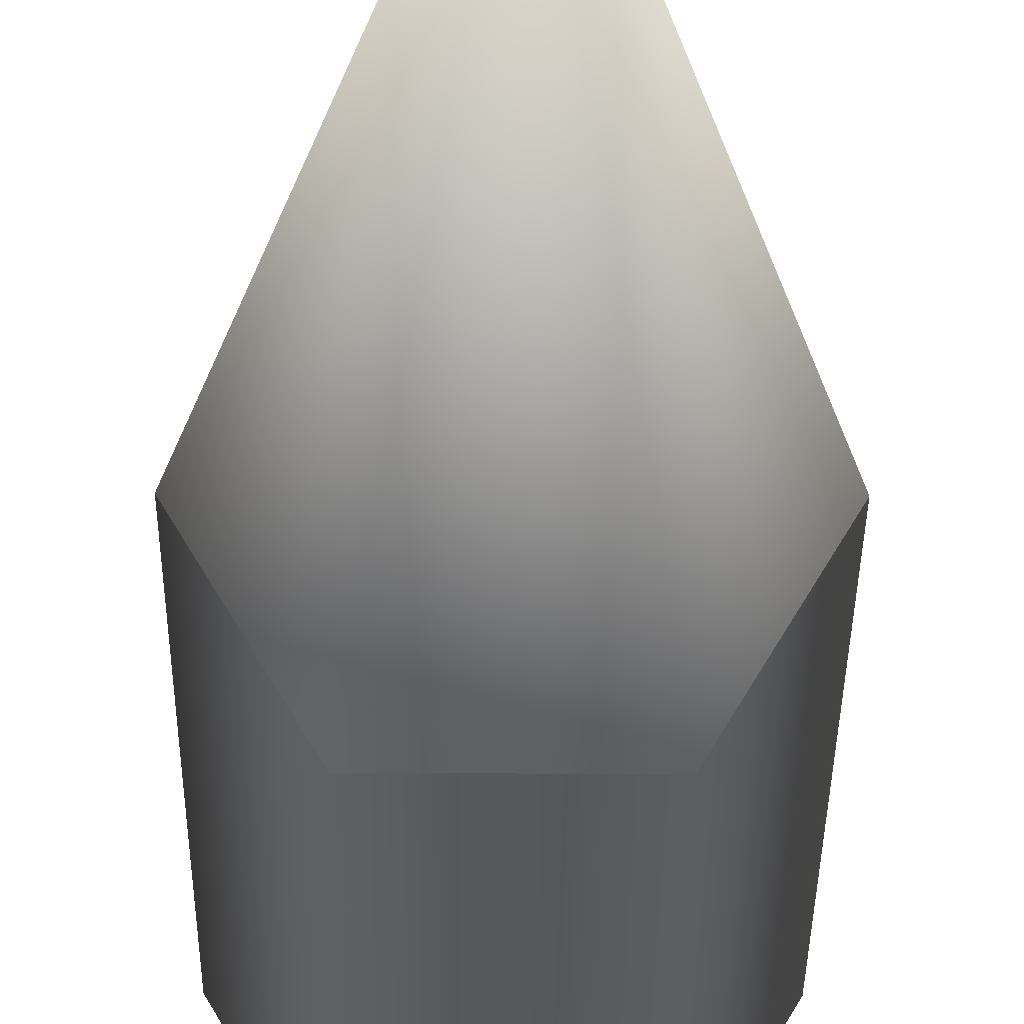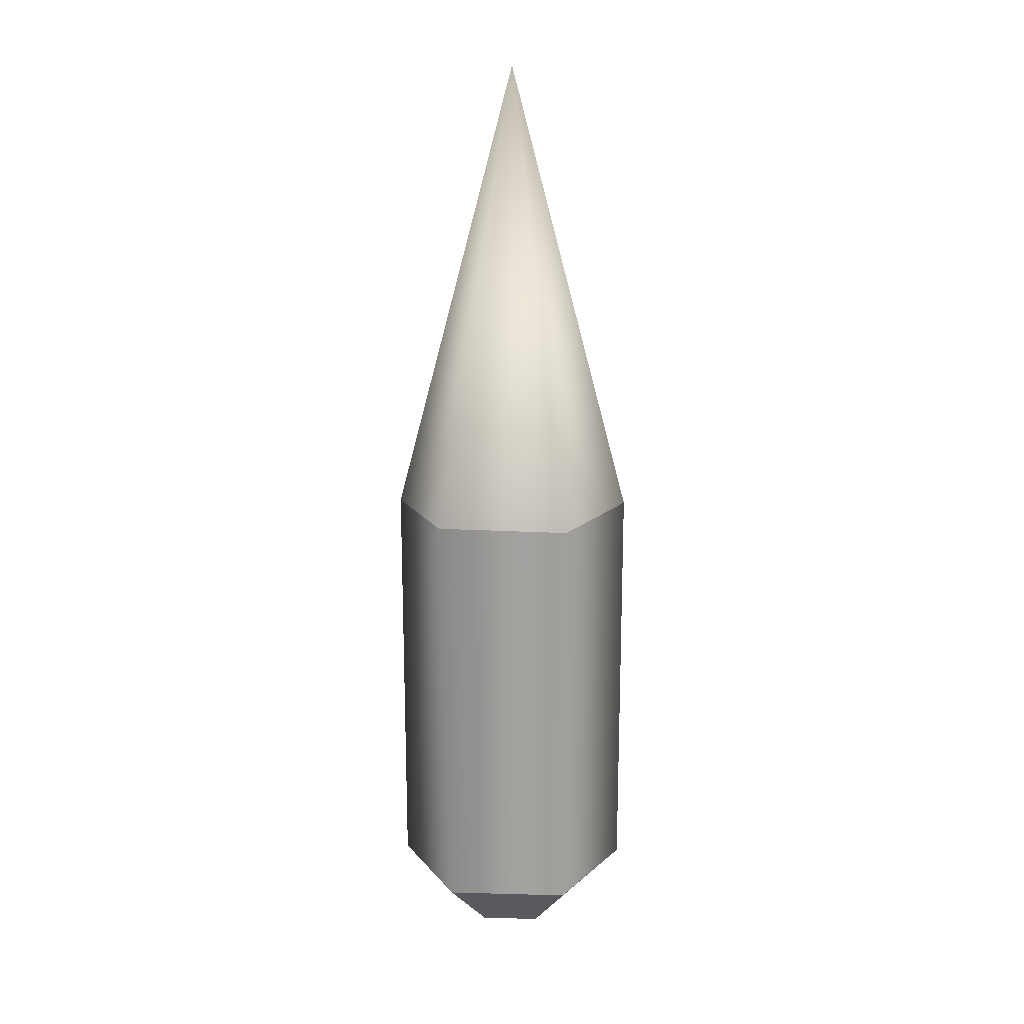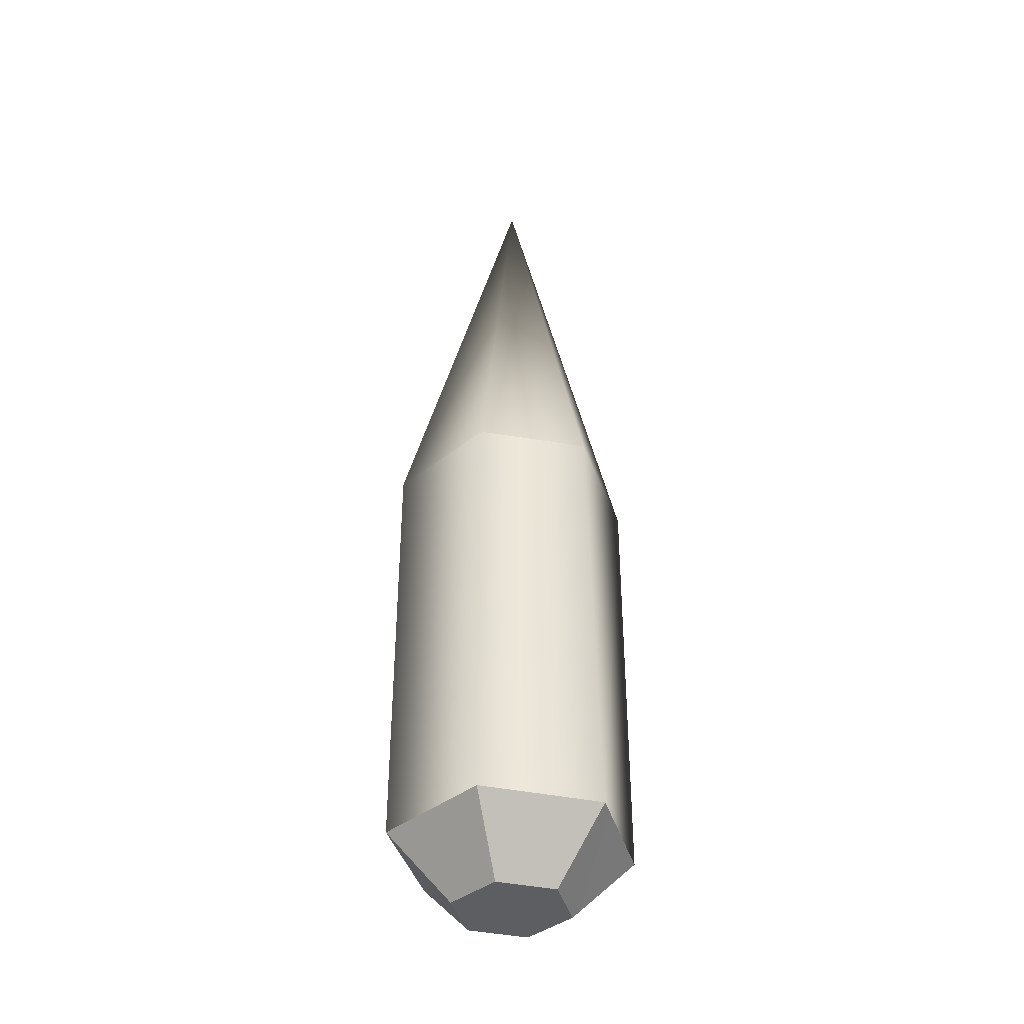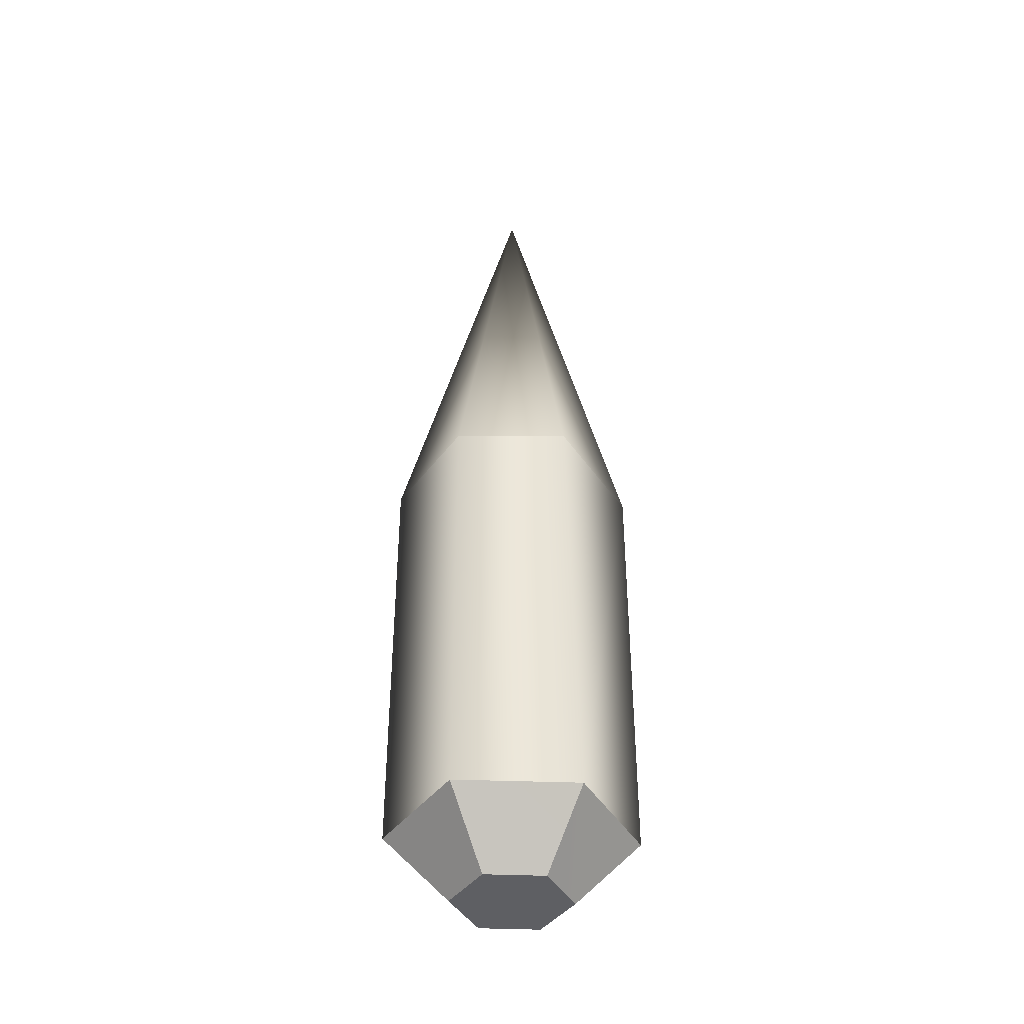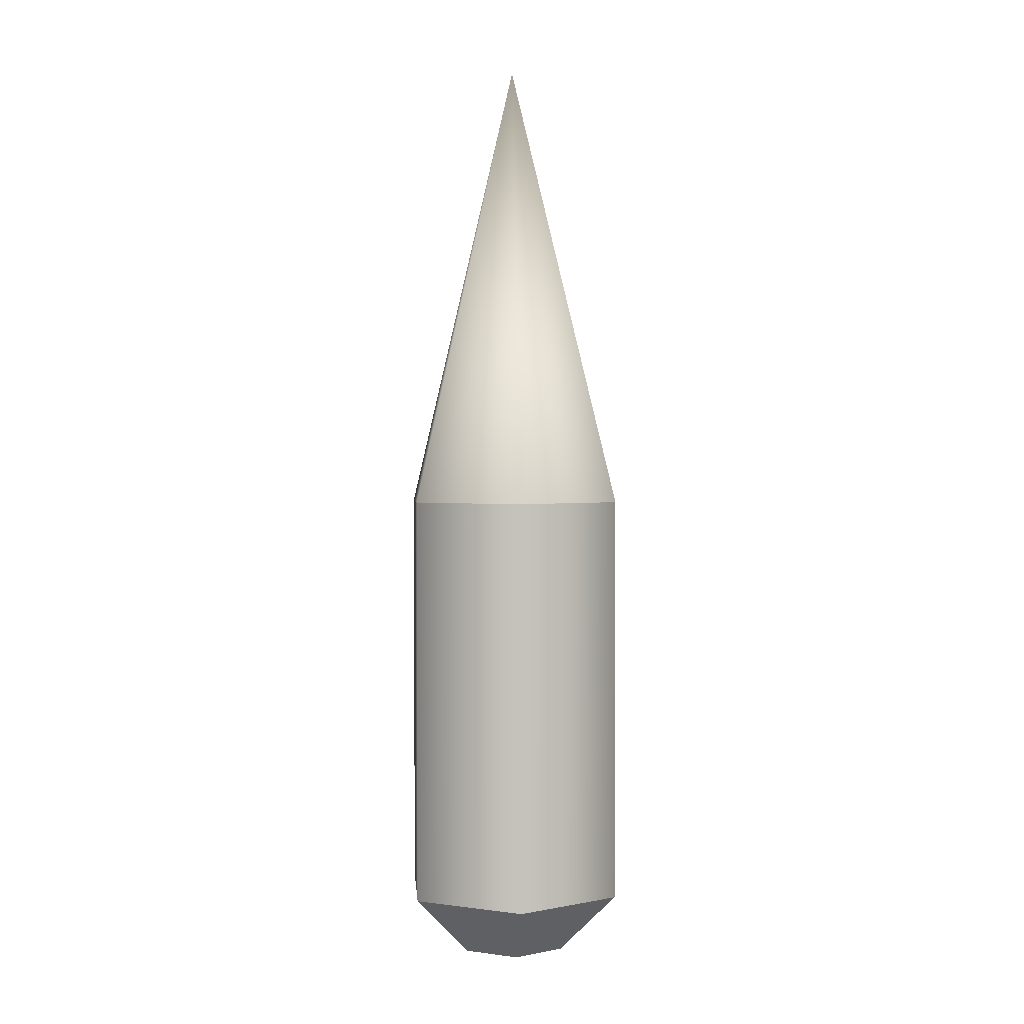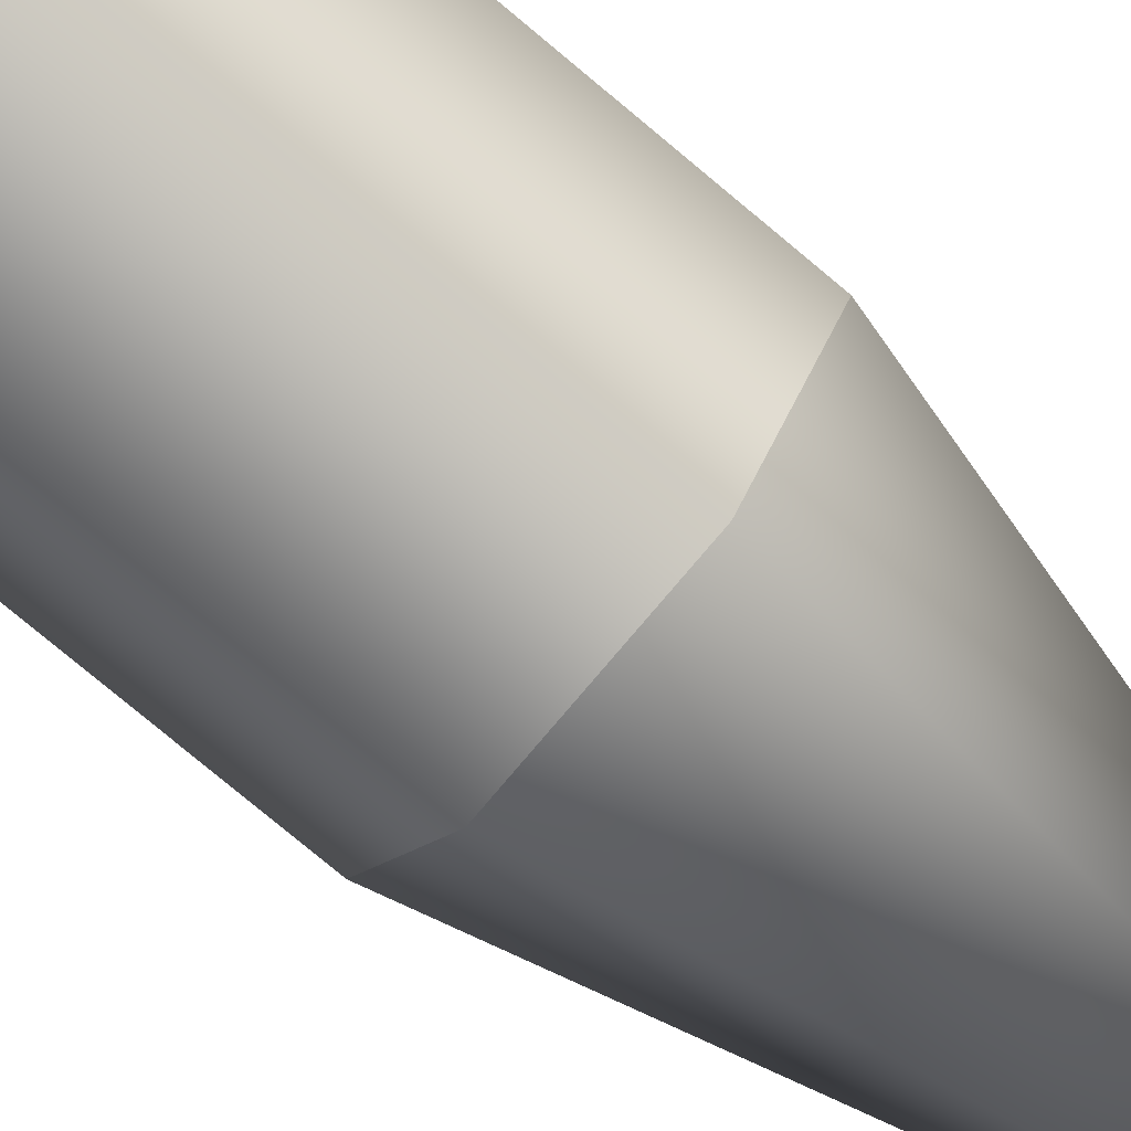
<metadata>
{"format":"obj","ext":"obj","renderer":"f3d","projection":"perspective","resolution":1024,"background":"white","views":[{"elev":-28.5,"azim":179.5,"up":"+Z"},{"elev":18.1,"azim":2.5,"up":"+Y"},{"elev":-39.2,"azim":-75.0,"up":"+Y"},{"elev":-41.0,"azim":-62.8,"up":"+Y"},{"elev":2.1,"azim":-154.6,"up":"+Y"},{"elev":-76.6,"azim":50.0,"up":"+Z"}]}
</metadata>
<code>
o Bullet
g Cylinder
v -0.05 0.02606 0
v -0.05 0.2 0
v -0.02558 0.02605 0.04287
v -0.02945 0.2 0.03996
v 0.025 0.02606 0.0433
v 0.025 0.2 0.0433
v 0.05 0.02606 -4.371e-09
v 0.05 0.2 -4.371e-09
v 0.025 0.02606 -0.0433
v 0.025 0.2 -0.0433
v -0.025 0.02606 -0.0433
v -0.025 0.2 -0.0433
v -0.01197 0 0.02074
v 0 0.3898 -6.862e-10
v 0.01197 0 0.02074
v 0.02394 0 -1.863e-09
v 0 0 0
v 0.01197 0 -0.02074
v -0.01197 0 -0.02074
v -0.02394 0 0
g Cylinder
f 4 14 2
f 6 14 4
f 8 14 6
f 10 14 8
f 12 14 10
f 2 14 12
f 16 17 18
f 18 17 19
f 19 17 20
f 20 17 13
f 13 17 15
f 15 17 16
f 4 2 1
f 1 3 4
f 6 4 3
f 3 5 6
f 8 6 5
f 5 7 8
f 10 8 7
f 7 9 10
f 12 10 9
f 9 11 12
f 2 12 11
f 11 1 2
f 18 9 7
f 7 16 18
f 19 11 9
f 9 18 19
f 20 1 11
f 11 19 20
f 13 3 1
f 1 20 13
f 15 5 3
f 3 13 15
f 16 7 5
f 5 15 16

</code>
